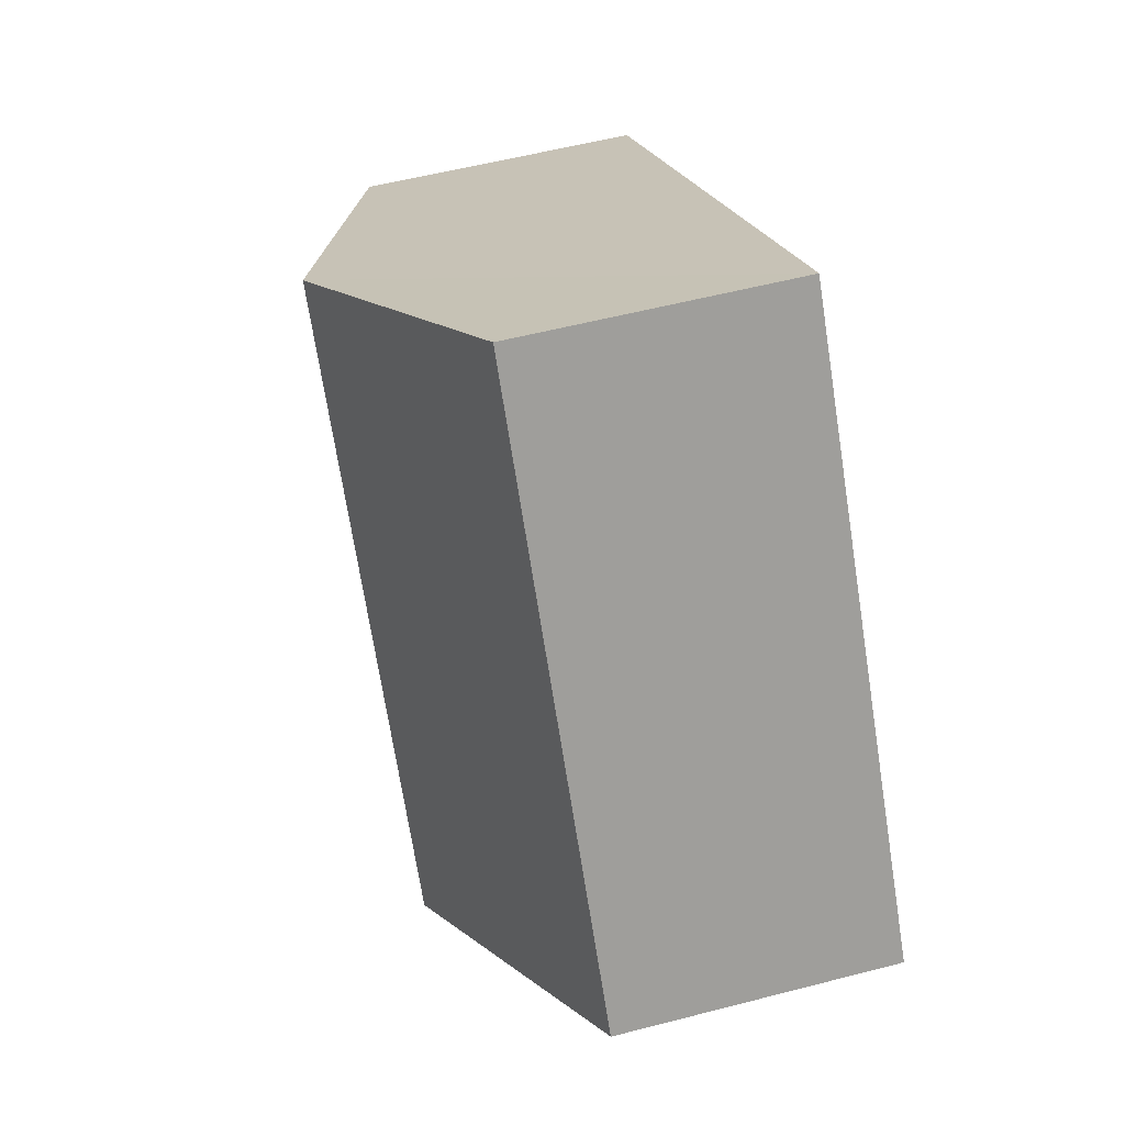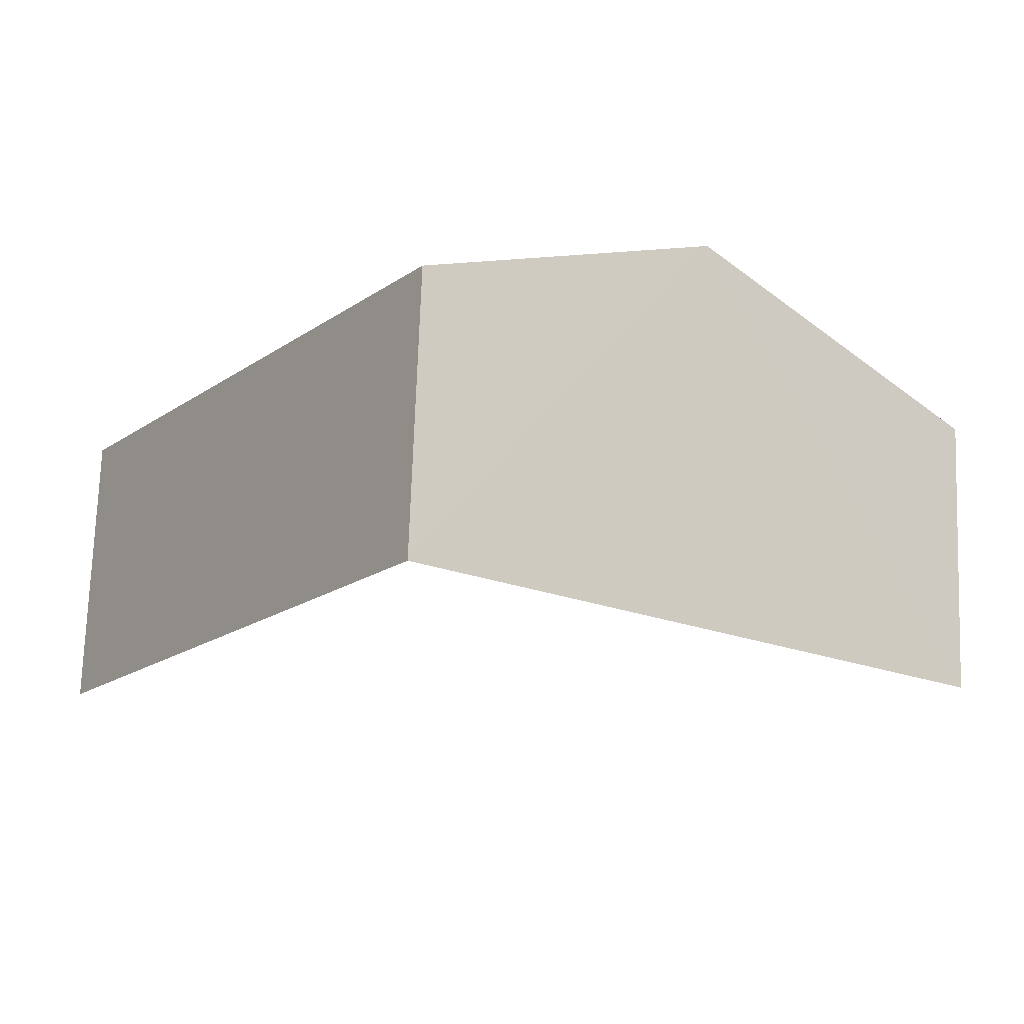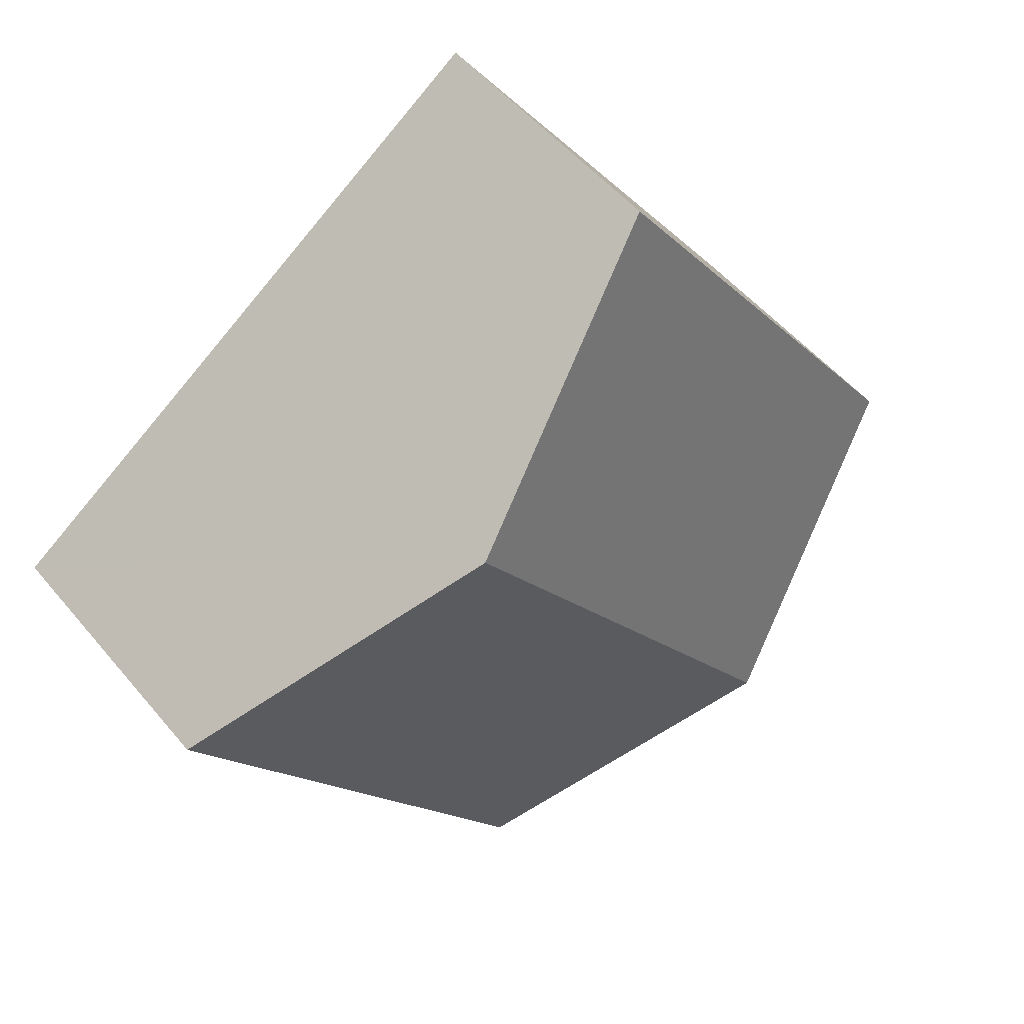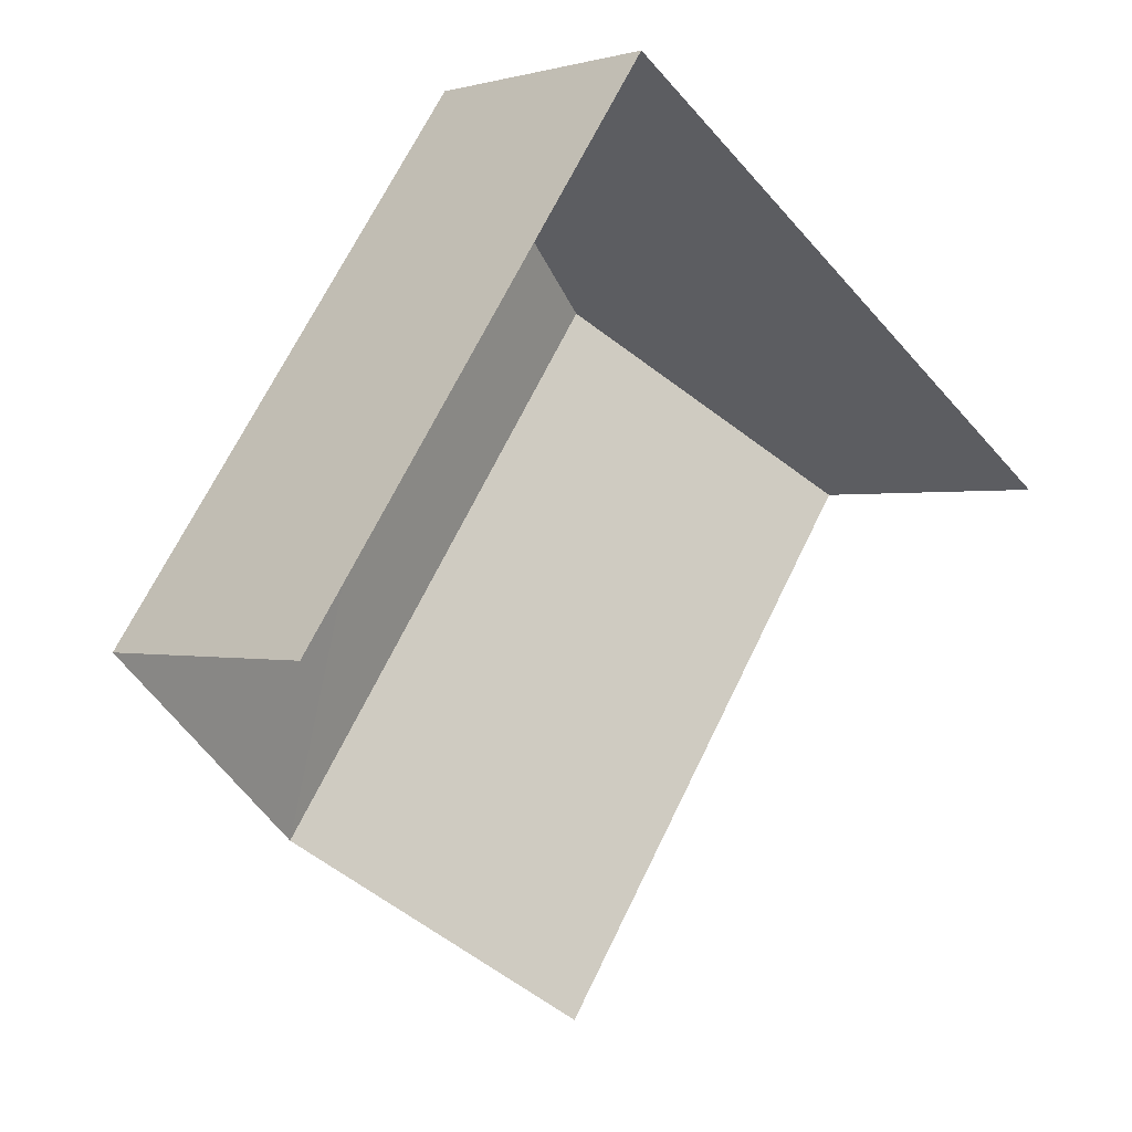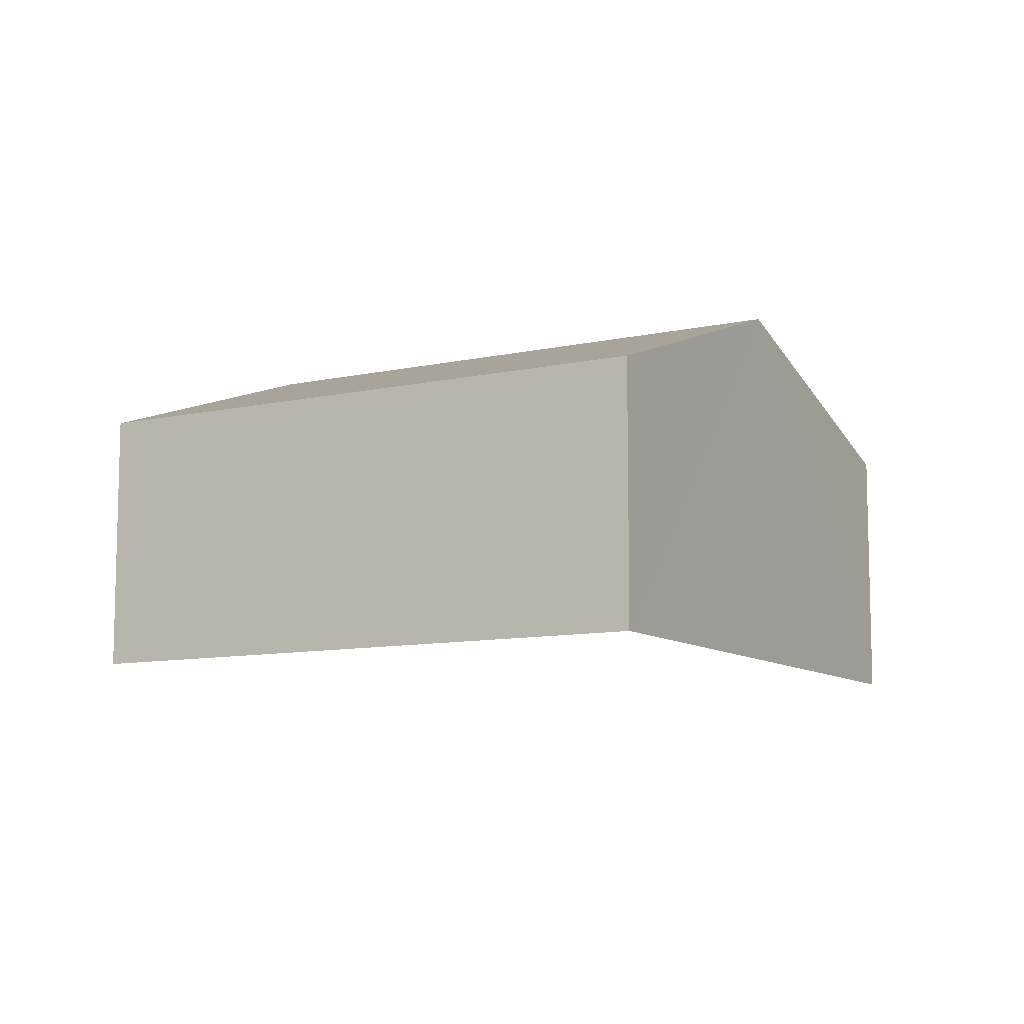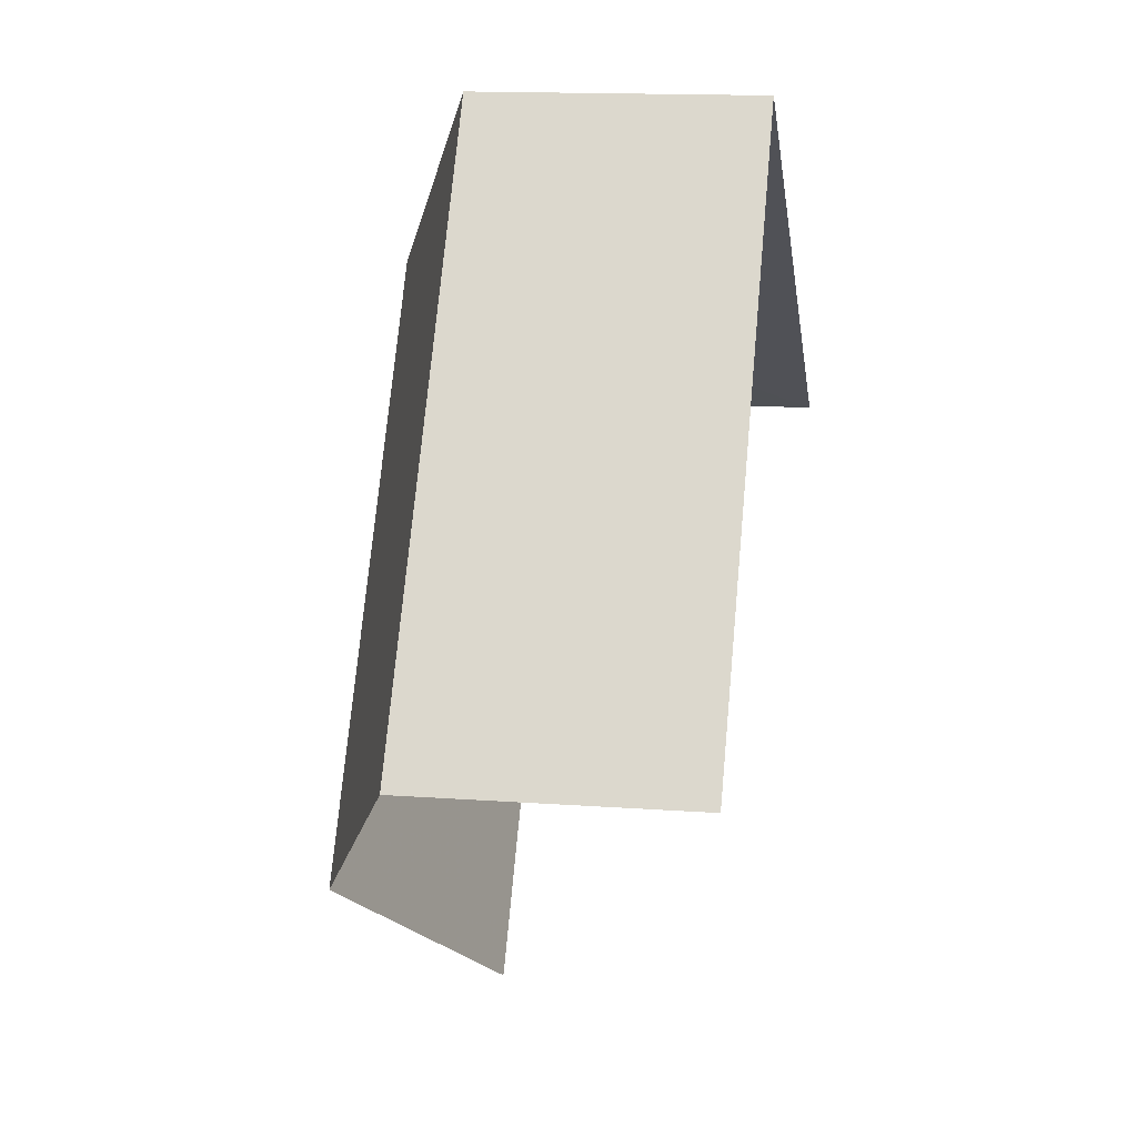
<metadata>
{"format":"obj","ext":"obj","renderer":"f3d","projection":"perspective","resolution":1024,"background":"white","views":[{"elev":55.1,"azim":74.6,"up":"+Y"},{"elev":72.0,"azim":-178.1,"up":"+Y"},{"elev":51.7,"azim":-38.4,"up":"+Y"},{"elev":0.1,"azim":138.3,"up":"+Y"},{"elev":-9.8,"azim":154.9,"up":"+Z"},{"elev":14.3,"azim":99.1,"up":"+Y"}]}
</metadata>
<code>
v -2.236e+05 -1.283e+05 15.01
v -2.236e+05 -1.283e+05 15.01
v -2.236e+05 -1.283e+05 15.01
v -2.236e+05 -1.283e+05 15.01
v -2.236e+05 -1.283e+05 19.2
v -2.236e+05 -1.283e+05 17.98
v -2.236e+05 -1.283e+05 19.2
v -2.236e+05 -1.283e+05 17.98
v -2.236e+05 -1.283e+05 17.98
v -2.236e+05 -1.283e+05 17.98
f 1 2 3
f 1 4 2
f 10 4 1
f 9 10 1
f 9 1 5
f 1 3 5
f 3 8 5
f 5 6 7
f 5 8 6
f 7 9 5
f 7 10 9
f 6 2 7
f 2 4 7
f 4 10 7
f 6 3 2
f 6 8 3

</code>
